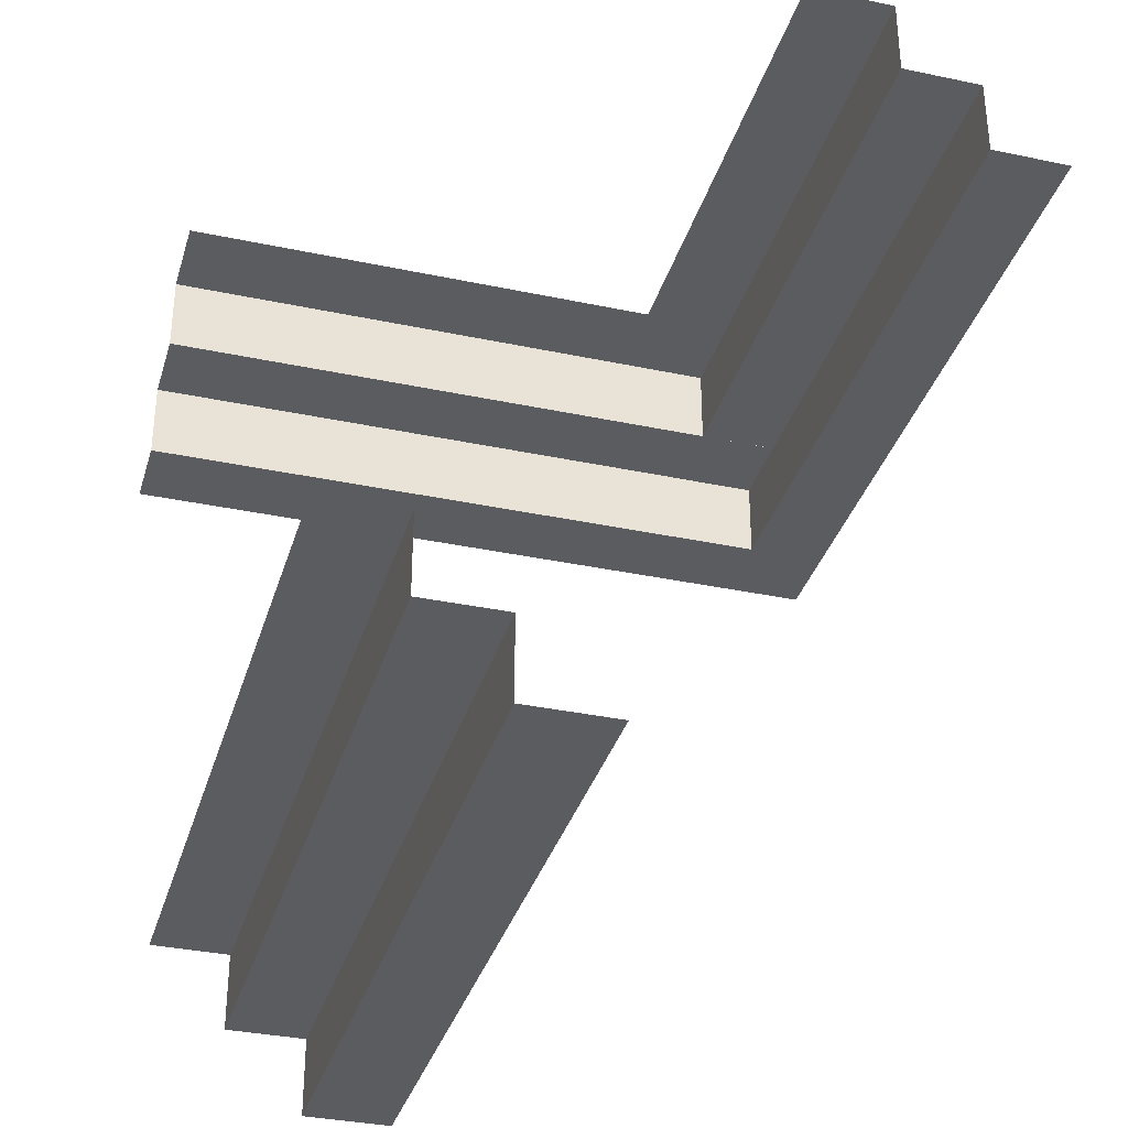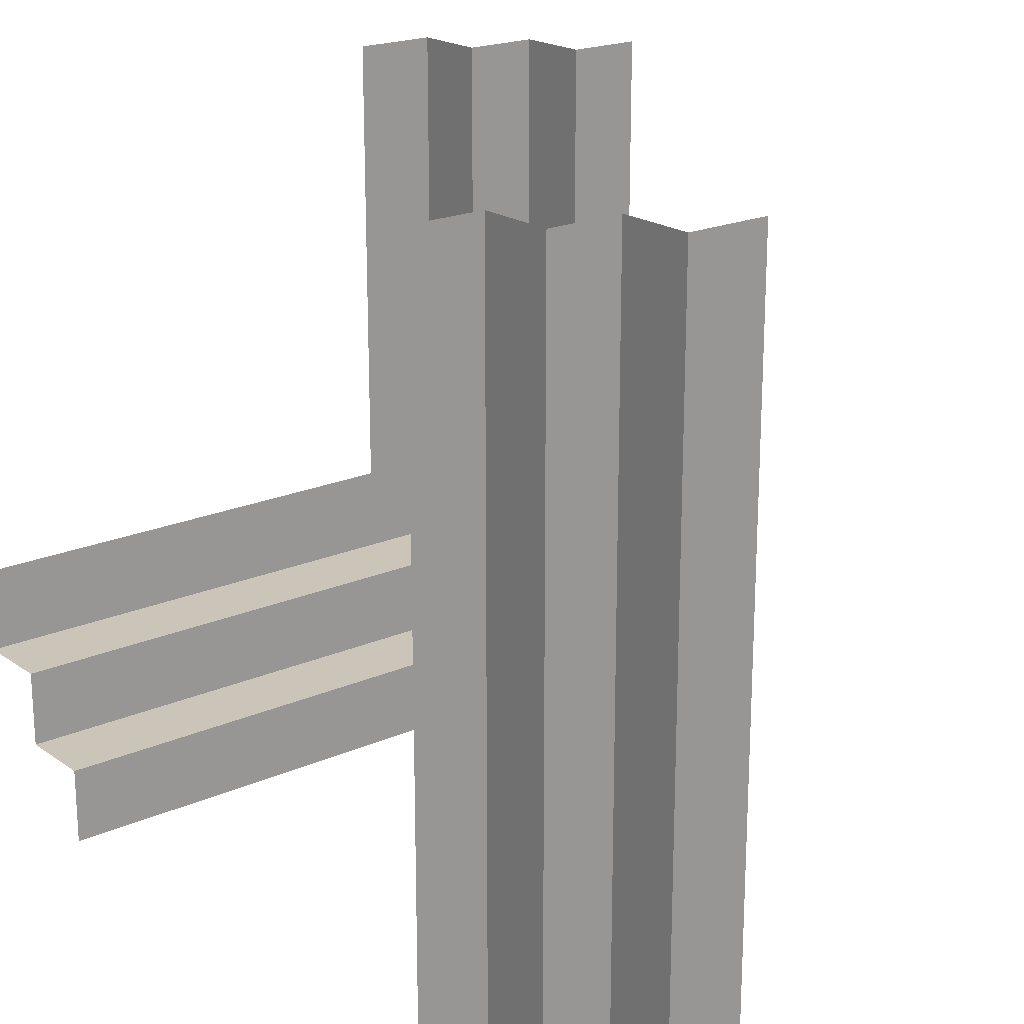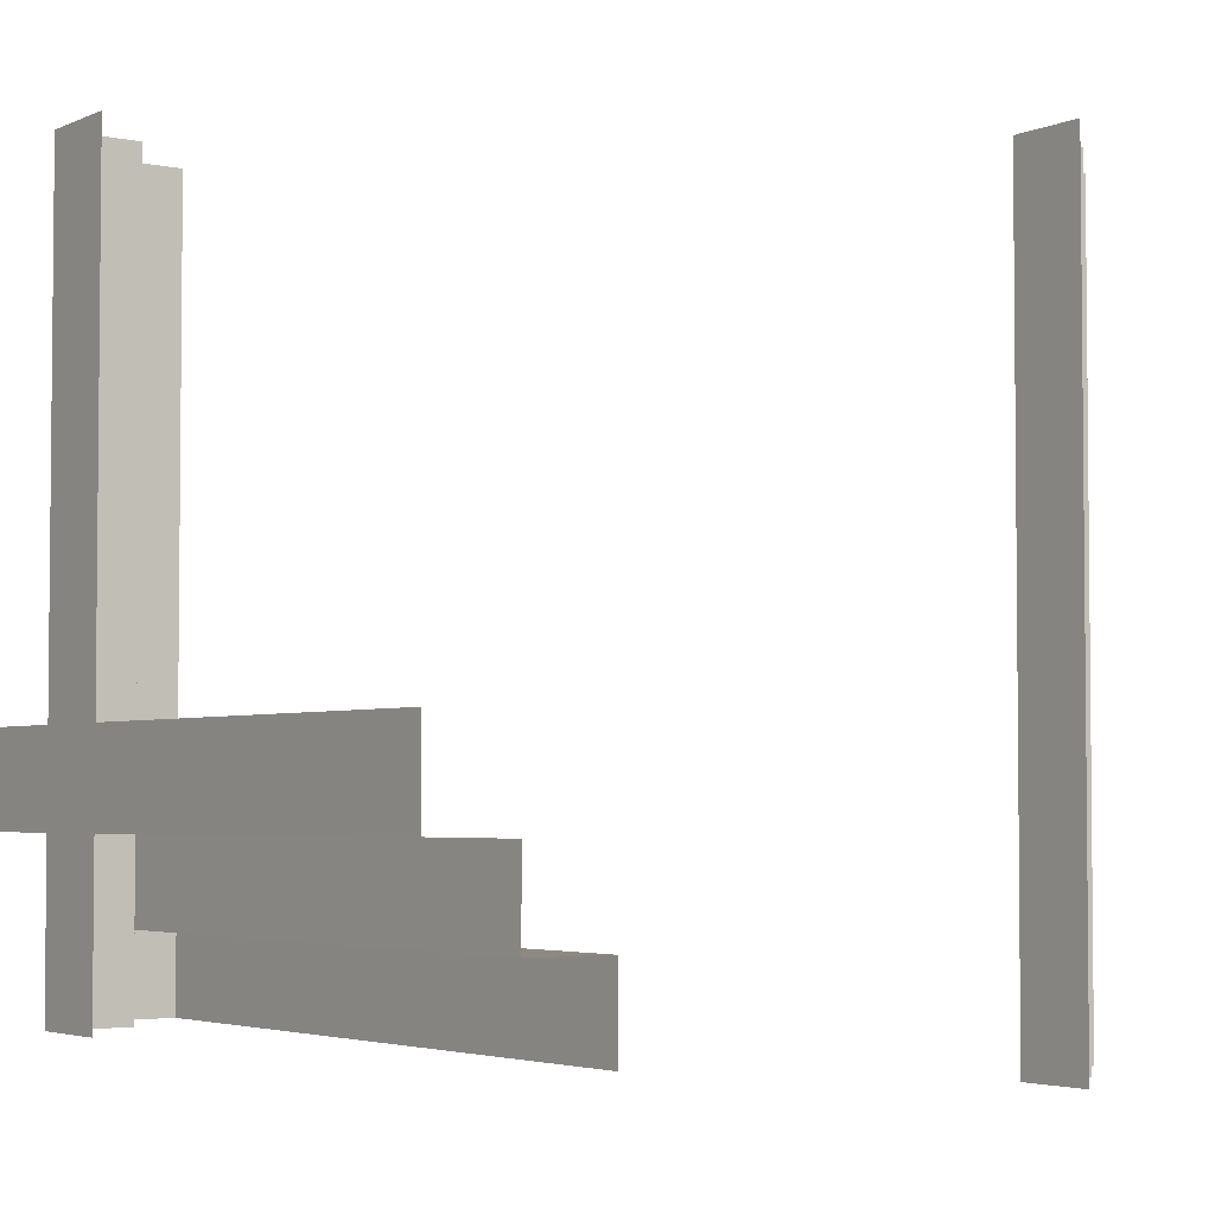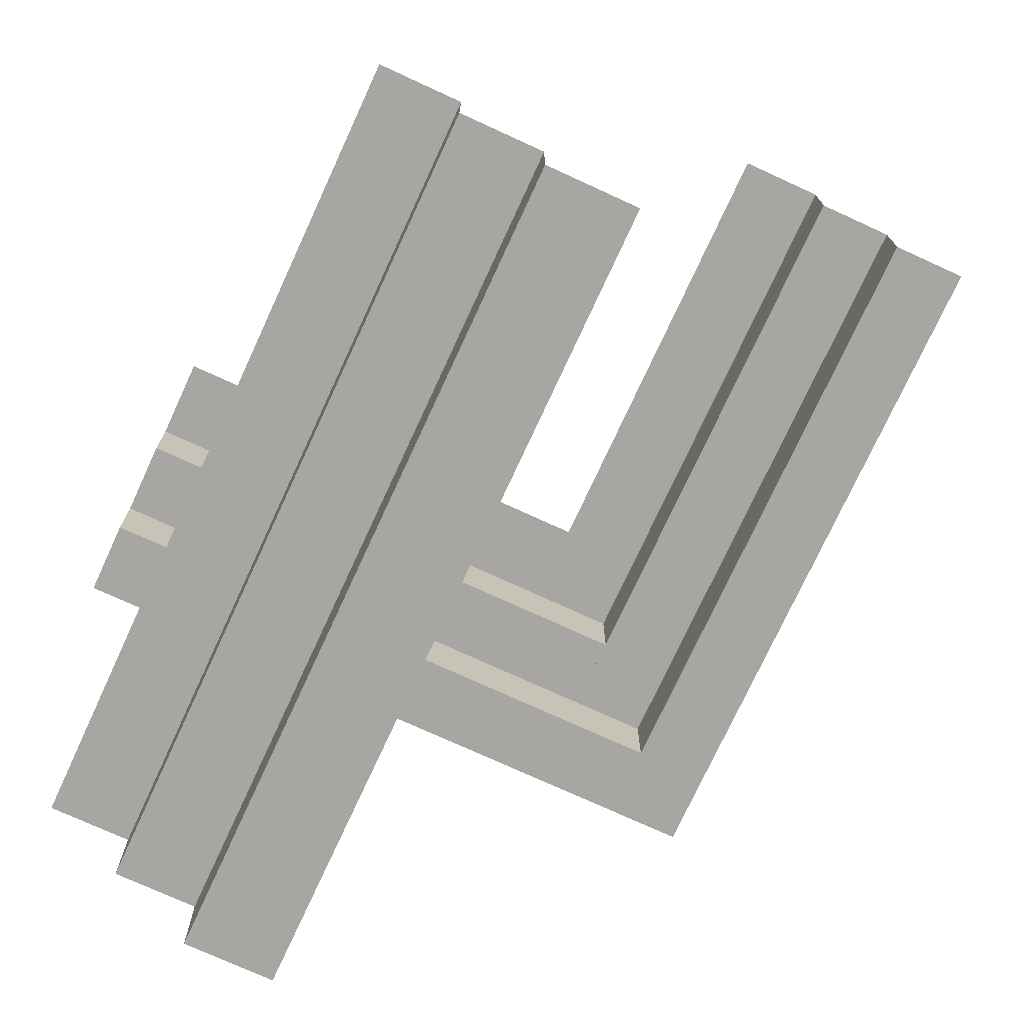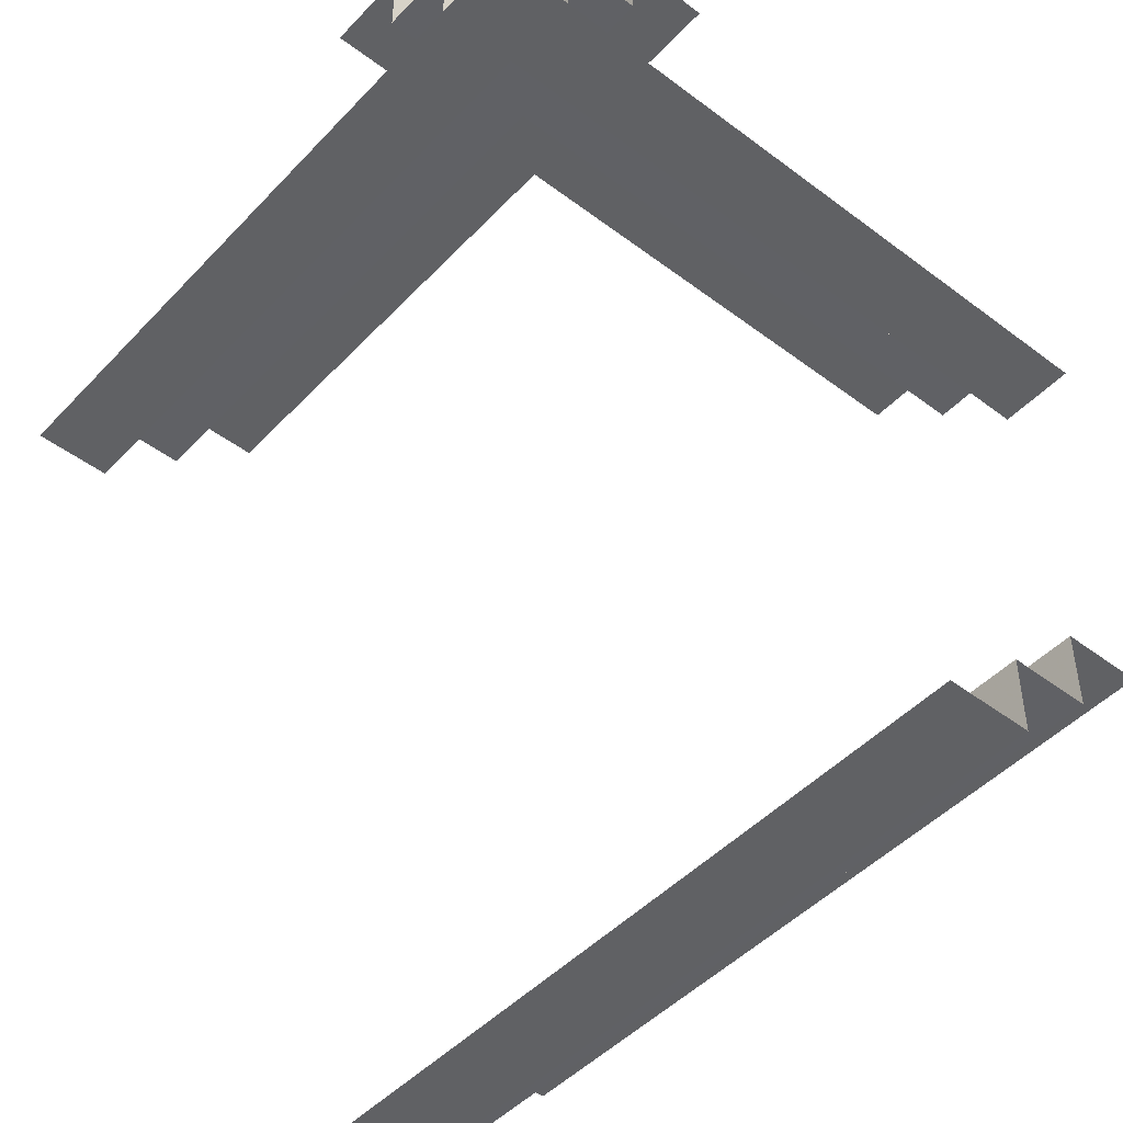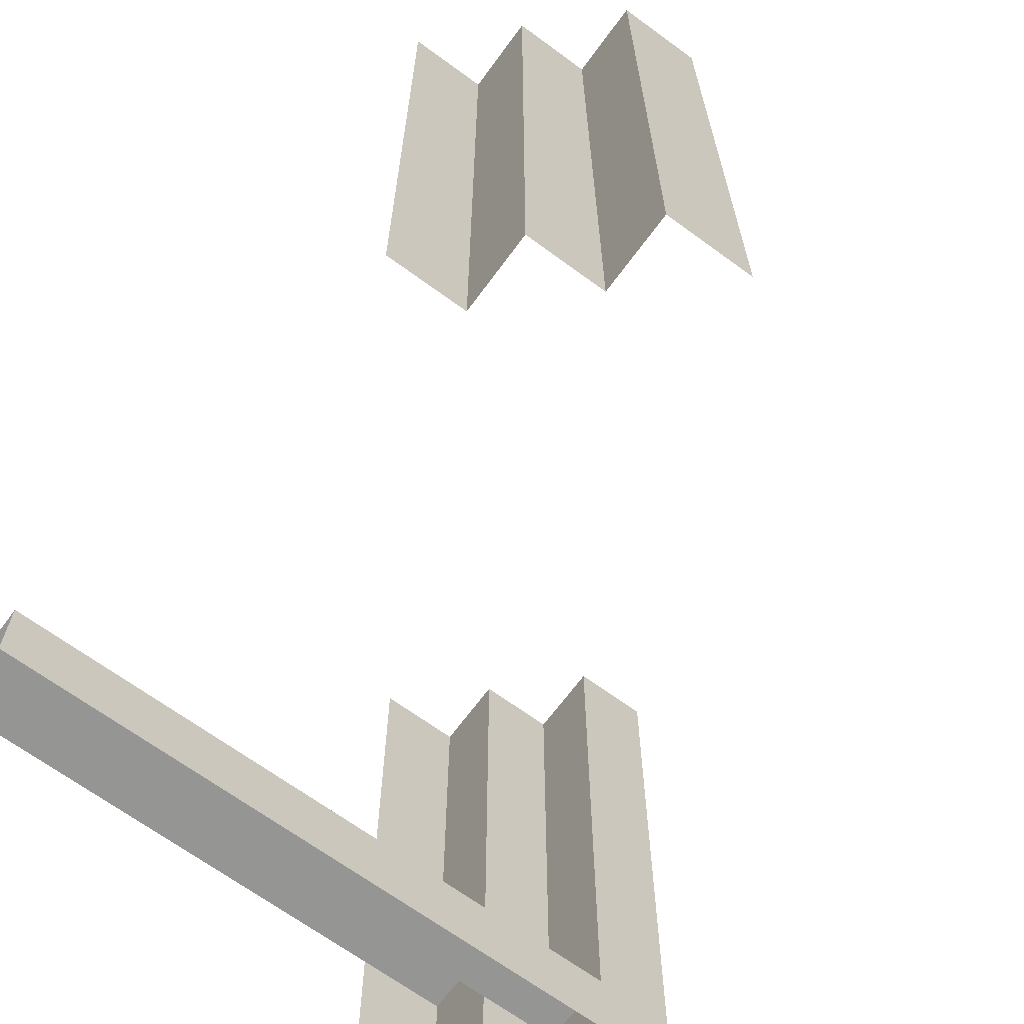
<metadata>
{"format":"obj","ext":"obj","renderer":"f3d","projection":"perspective","resolution":1024,"background":"white","views":[{"elev":-34.5,"azim":164.1,"up":"+Z"},{"elev":20.4,"azim":141.3,"up":"+Y"},{"elev":-3.6,"azim":54.9,"up":"+Y"},{"elev":-74.2,"azim":155.3,"up":"+Z"},{"elev":-47.0,"azim":-40.5,"up":"+Z"},{"elev":-67.4,"azim":143.7,"up":"+Y"}]}
</metadata>
<code>
v -0.325 -0.4357 0.4141
v -0.325 -0.4357 0.3641
v -0.325 0.4894 0.3641
v -0.325 0.4894 0.4141
v -0.325 -0.4357 0.3141
v -0.325 0.4894 0.3141
v -0.425 -0.3357 0.3141
v -0.425 -0.3357 0.3641
v -0.425 -0.3357 0.4141
v -0.425 -0.4357 0.3141
v -0.425 0.02685 0.3141
v -0.425 0.4894 0.3141
v 0.2244 -0.4894 -0.4639
v 0.2244 -0.4894 -0.5139
v 0.2244 -0.4894 -0.4139
v 0.2244 9.5e-07 -0.4139
v 0.2244 9.5e-07 -0.5139
v 0.2244 9.5e-07 -0.4639
v 0.2244 -9.5e-07 -0.4139
v 0.2244 -9.5e-07 -0.5139
v 0.2244 -9.5e-07 -0.4639
v 0.2244 0.4894 -0.4139
v 0.2244 0.4894 -0.4639
v 0.2244 0.4894 -0.5139
v 0.1144 -0.4894 -0.5139
v 0.1144 -0.2447 -0.5139
v 0.1144 9.5e-07 -0.5139
v 0.1144 -9.5e-07 -0.5139
v 0.1144 0.2447 -0.5139
v 0.1144 0.4894 -0.5139
v 0.5 -0.125 0.5139
v 0.5 -0.235 0.4139
v 0.5 -0.235 0.4639
v 0.5 -0.235 0.5139
v -0.425 -0.125 0.5139
v -0.425 -0.235 0.4639
v -0.425 -0.235 0.5139
v -0.425 -0.235 0.4139
v -0.1144 -0.4356 0.5139
v -0.1144 0.02685 0.5139
v -0.1144 0.4894 0.5139
v -0.2244 -0.4356 0.4139
v -0.2244 0.4894 0.4139
v -0.2244 -0.4356 0.4639
v -0.2244 -0.4356 0.5139
v -0.2244 0.4894 0.5139
v -0.2244 0.4894 0.4639
v 0.425 -0.4894 -0.3141
v 0.425 -0.2447 -0.3141
v 0.425 9.5e-07 -0.3141
v 0.425 -9.5e-07 -0.3141
v 0.425 0.2447 -0.3141
v 0.425 0.4894 -0.3141
v 0.0375 -0.125 0.5139
v 0.0375 -0.4357 0.3141
v 0.325 -0.4894 -0.4141
v 0.325 -0.4894 -0.3641
v 0.325 -0.4894 -0.3141
v 0.325 9.5e-07 -0.4141
v 0.325 9.5e-07 -0.3641
v 0.325 9.5e-07 -0.3141
v 0.325 -9.5e-07 -0.4141
v 0.325 -9.5e-07 -0.3641
v 0.325 -9.5e-07 -0.3141
v 0.325 0.4894 -0.4141
v 0.325 0.4894 -0.3641
v 0.325 0.4894 -0.3141
v 0.5 -0.3357 0.4141
v 0.5 -0.3357 0.3141
v 0.5 -0.3357 0.3641
v 0.5 -0.4357 0.3141
f 61 49 50
f 48 49 58
f 61 58 49
f 58 61 57
f 59 56 60
f 56 59 19
f 15 19 13
f 20 14 21
f 26 14 20
f 20 28 26
f 14 26 25
f 61 60 57
f 56 57 60
f 56 19 15
f 19 21 13
f 14 13 21
f 64 52 51
f 53 52 67
f 64 67 52
f 67 64 66
f 62 65 63
f 65 62 16
f 22 16 23
f 17 24 18
f 29 24 17
f 17 27 29
f 24 29 30
f 64 63 66
f 65 66 63
f 65 16 22
f 16 18 23
f 24 23 18
f 5 11 10
f 12 11 6
f 5 6 11
f 6 5 3
f 1 4 2
f 4 1 42
f 43 42 47
f 45 46 44
f 40 46 45
f 45 39 40
f 46 40 41
f 5 2 3
f 4 3 2
f 4 42 43
f 42 44 47
f 46 47 44
f 69 55 71
f 10 55 7
f 69 7 55
f 7 69 8
f 68 9 70
f 9 68 32
f 38 32 36
f 34 37 33
f 54 37 34
f 34 31 54
f 37 54 35
f 69 70 8
f 9 8 70
f 9 32 38
f 32 33 36
f 37 36 33

</code>
